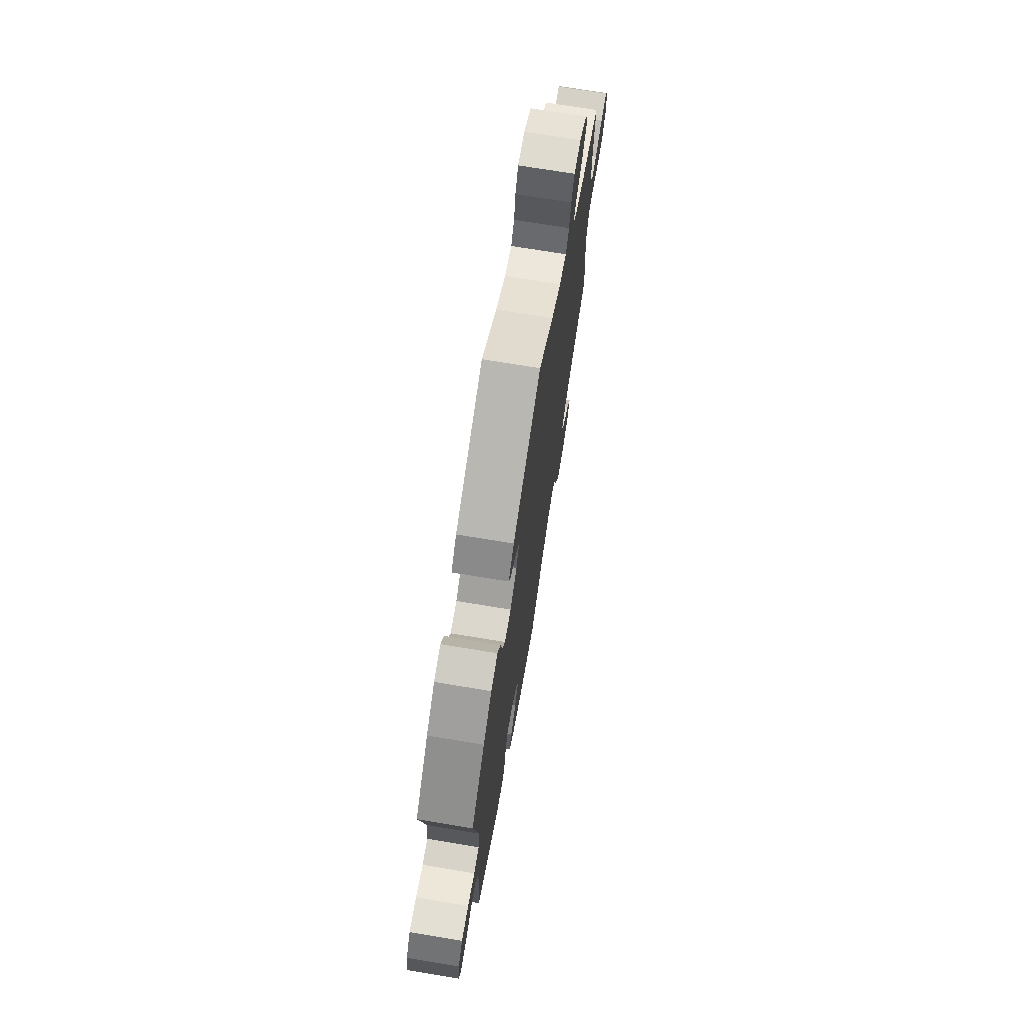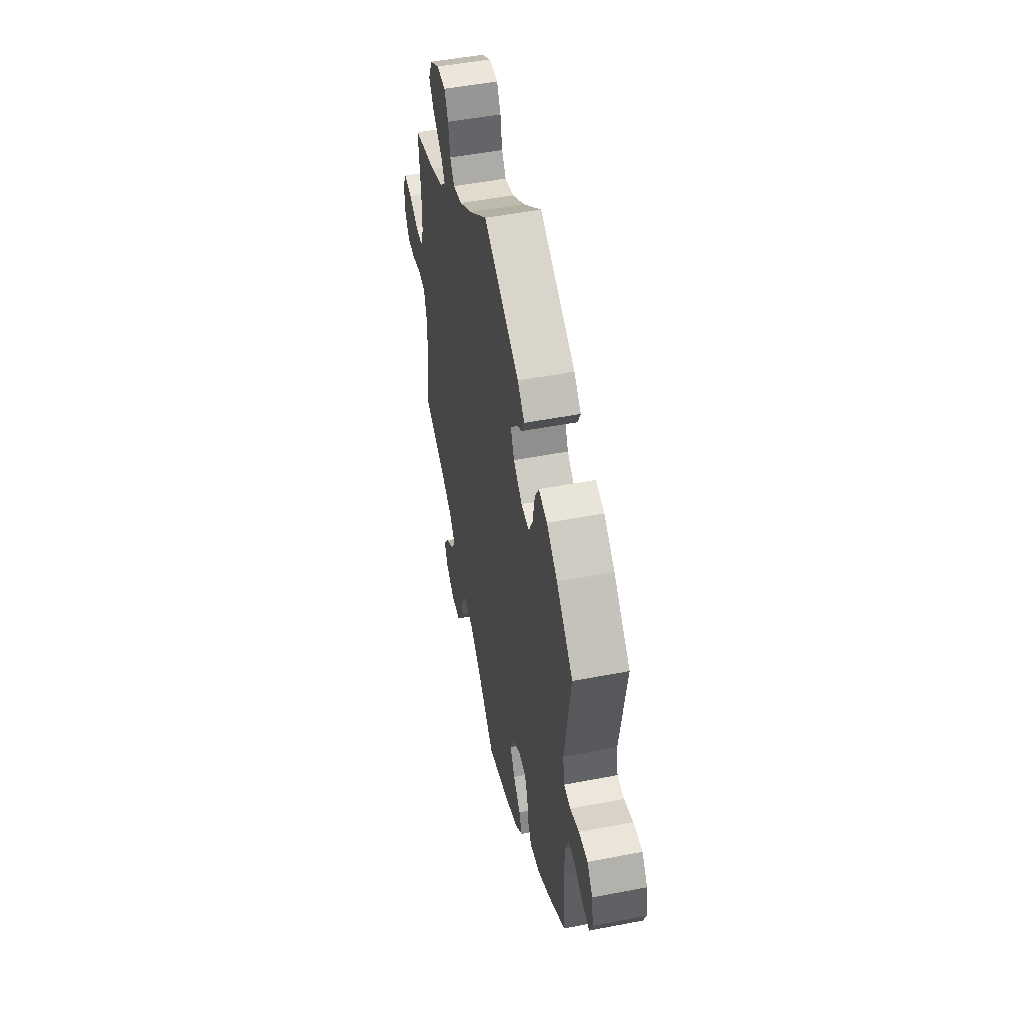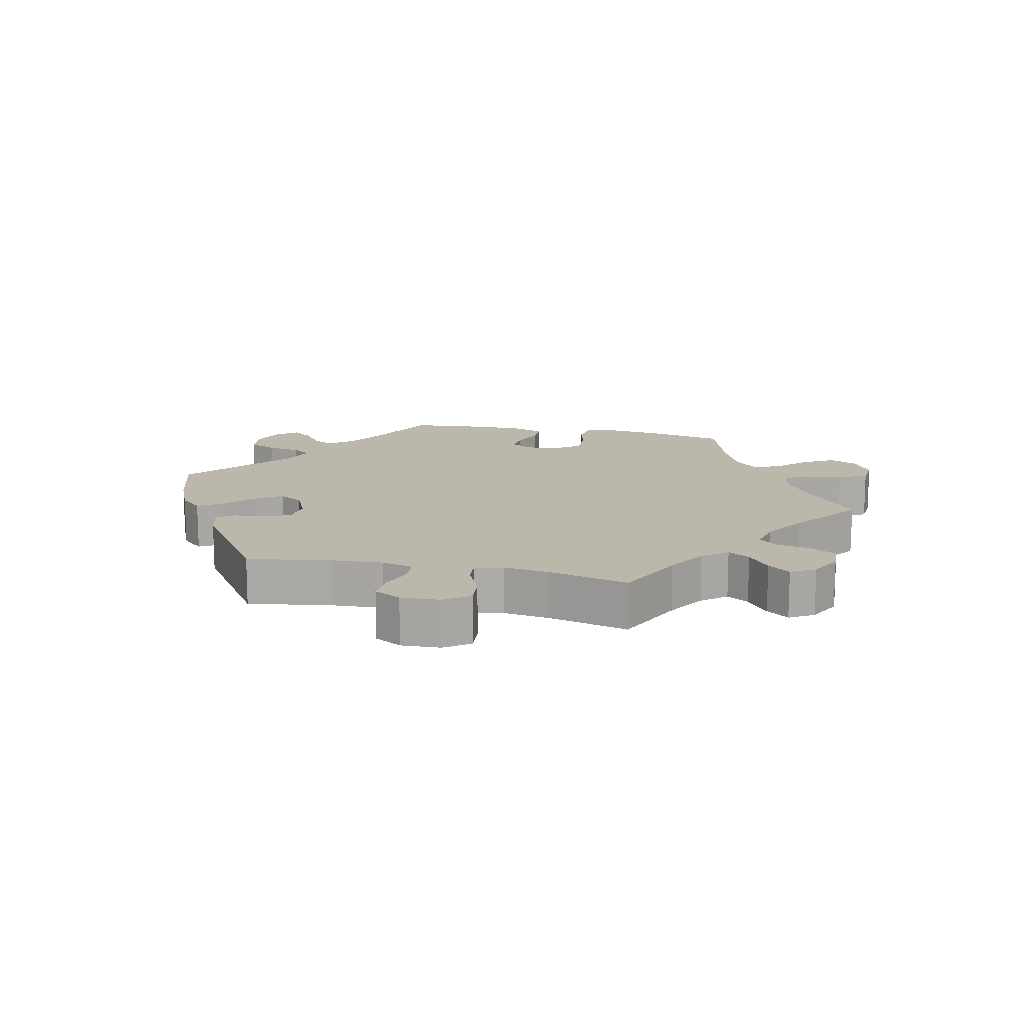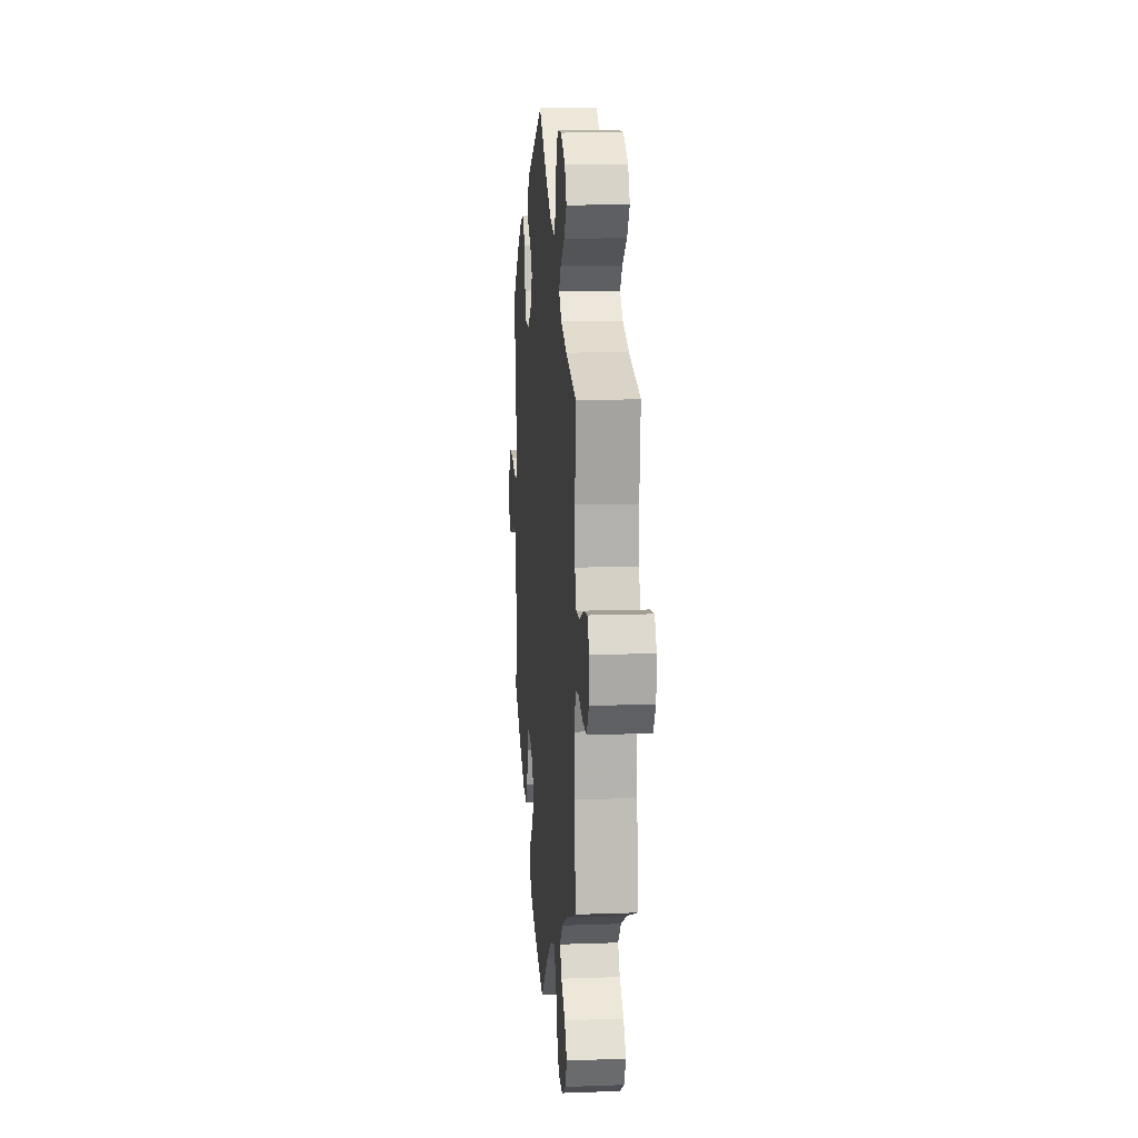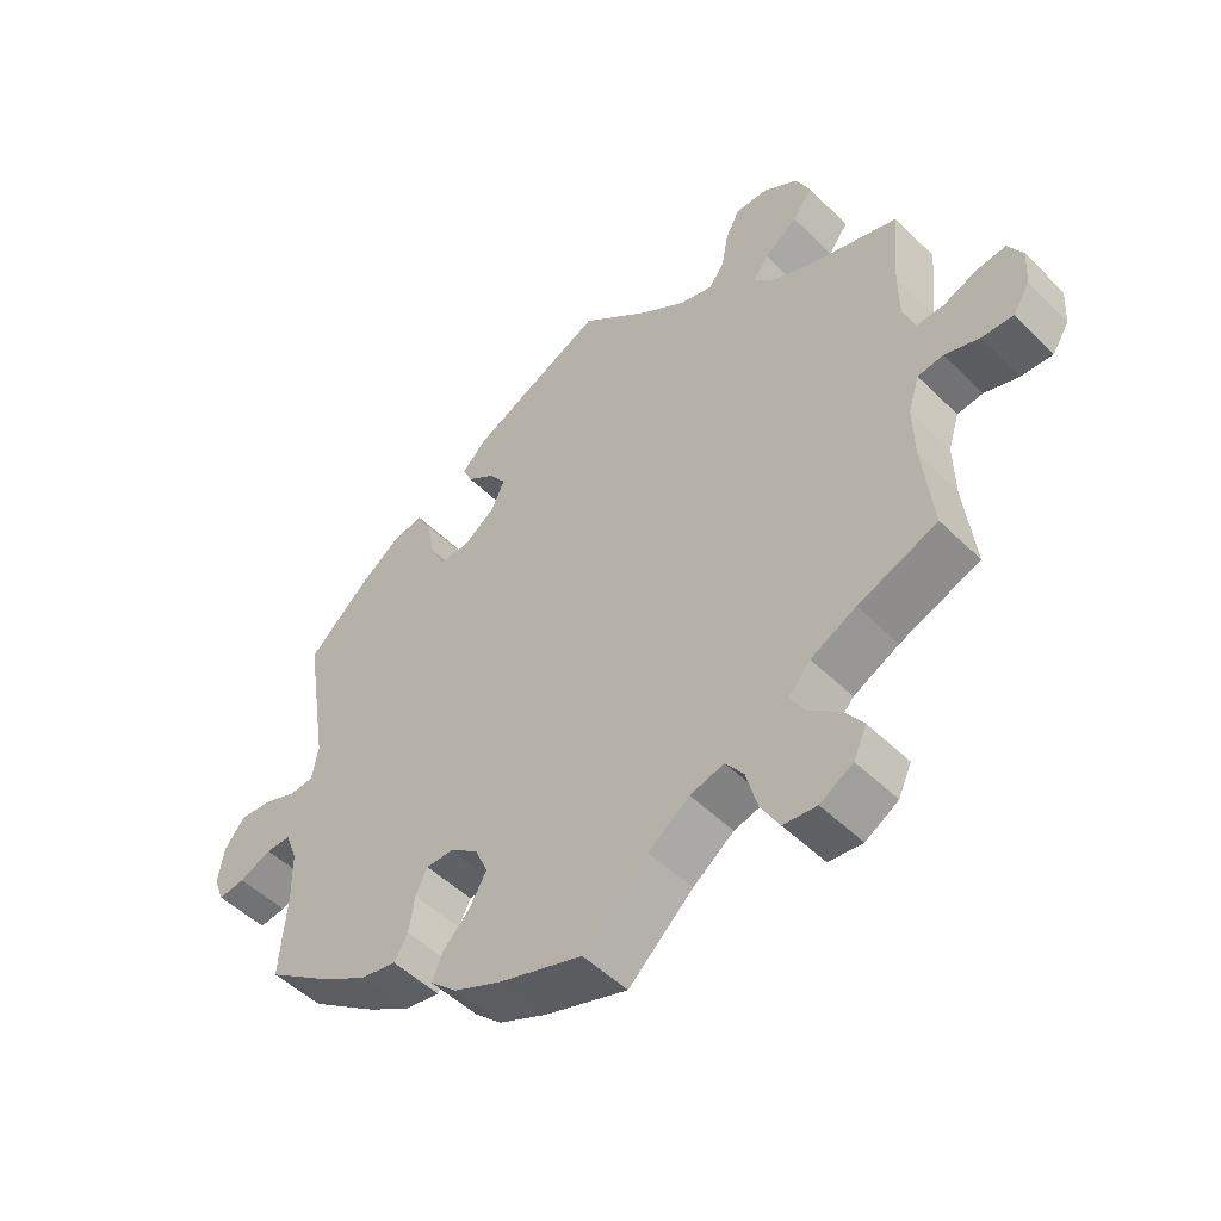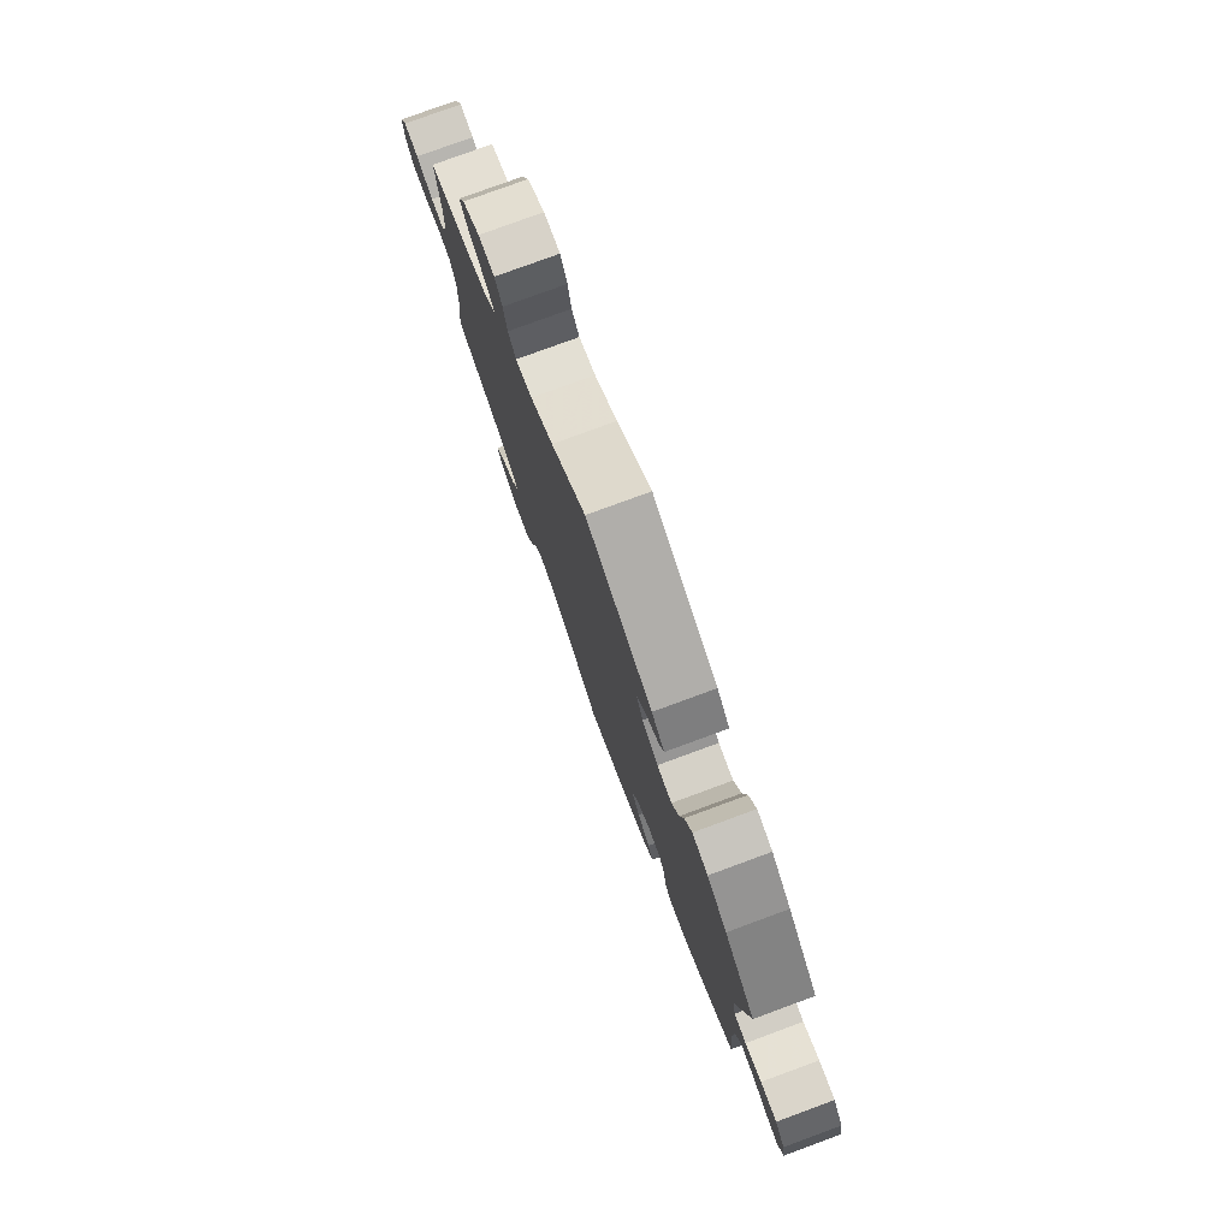
<metadata>
{"format":"obj","ext":"obj","renderer":"f3d","projection":"perspective","resolution":1024,"background":"white","views":[{"elev":71.6,"azim":-80.6,"up":"+Z"},{"elev":50.0,"azim":-102.0,"up":"+Z"},{"elev":14.3,"azim":42.6,"up":"+Y"},{"elev":12.1,"azim":85.1,"up":"+Z"},{"elev":-50.0,"azim":42.9,"up":"+Z"},{"elev":78.3,"azim":-110.2,"up":"+Z"}]}
</metadata>
<code>
v -0.491 0.07 -0.169
v -0.492 0.07 -0.098
v -0.509 0.07 -0.053
v -0.545 0.07 -0.053
v -0.591 0.07 -0.073
v -0.629 0.07 -0.078
v -0.644 0.07 -0.041
v -0.635 0.07 0.013
v -0.606 0.07 0.05
v -0.559 0.07 0.046
v -0.512 0.07 0.028
v -0.477 0.07 0.031
v -0.468 0.07 0.081
v -0.501 0.07 0.288
v -0.413 0.07 0.369
v -0.356 0.07 0.411
v -0.311 0.07 0.421
v -0.29 0.07 0.383
v -0.279 0.07 0.323
v -0.258 0.07 0.281
v -0.215 0.07 0.282
v -0.169 0.07 0.315
v -0.15 0.07 0.357
v -0.174 0.07 0.391
v -0.214 0.07 0.419
v -0.228 0.07 0.449
v -0.191 0.07 0.485
v 0 0.07 0.577
v 0.1 0.07 0.496
v 0.165 0.07 0.453
v 0.213 0.07 0.44
v 0.235 0.07 0.471
v 0.245 0.07 0.524
v 0.265 0.07 0.563
v 0.312 0.07 0.562
v 0.362 0.07 0.53
v 0.382 0.07 0.487
v 0.354 0.07 0.448
v 0.306 0.07 0.413
v 0.284 0.07 0.382
v 0.315 0.07 0.351
v 0.381 0.07 0.324
v 0.501 0.07 0.289
v 0.49 0.07 0.173
v 0.491 0.07 0.104
v 0.508 0.07 0.059
v 0.547 0.07 0.06
v 0.596 0.07 0.08
v 0.638 0.07 0.085
v 0.659 0.07 0.048
v 0.656 0.07 -0.007
v 0.632 0.07 -0.045
v 0.586 0.07 -0.043
v 0.537 0.07 -0.027
v 0.5 0.07 -0.032
v 0.484 0.07 -0.083
v 0.486 0.07 -0.16
v 0.501 0.07 -0.289
v 0.387 0.07 -0.333
v 0.322 0.07 -0.366
v 0.291 0.07 -0.401
v 0.311 0.07 -0.437
v 0.356 0.07 -0.472
v 0.384 0.07 -0.511
v 0.365 0.07 -0.552
v 0.318 0.07 -0.58
v 0.27 0.07 -0.575
v 0.243 0.07 -0.529
v 0.227 0.07 -0.47
v 0.201 0.07 -0.435
v 0.152 0.07 -0.448
v 0.093 0.07 -0.492
v 0 0.07 -0.578
v -0.12 0.07 -0.539
v -0.188 0.07 -0.509
v -0.226 0.07 -0.474
v -0.211 0.07 -0.437
v -0.173 0.07 -0.398
v -0.148 0.07 -0.355
v -0.166 0.07 -0.312
v -0.207 0.07 -0.283
v -0.246 0.07 -0.283
v -0.263 0.07 -0.318
v -0.271 0.07 -0.37
v -0.291 0.07 -0.403
v -0.341 0.07 -0.394
v -0.402 0.07 -0.359
v -0.501 0.07 -0.289
v -0.491 0 -0.169
v -0.492 0 -0.098
v -0.509 0 -0.053
v -0.545 0 -0.053
v -0.591 0 -0.073
v -0.629 0 -0.078
v -0.644 0 -0.041
v -0.635 0 0.013
v -0.606 0 0.05
v -0.559 0 0.046
v -0.512 0 0.028
v -0.477 0 0.031
v -0.468 0 0.081
v -0.501 0 0.288
v -0.413 0 0.369
v -0.356 0 0.411
v -0.311 0 0.421
v -0.29 0 0.383
v -0.279 0 0.323
v -0.258 0 0.281
v -0.215 0 0.282
v -0.169 0 0.315
v -0.15 0 0.357
v -0.174 0 0.391
v -0.214 0 0.419
v -0.228 0 0.449
v -0.191 0 0.485
v 0 0 0.577
v 0.1 0 0.496
v 0.165 0 0.453
v 0.213 0 0.44
v 0.235 0 0.471
v 0.245 0 0.524
v 0.265 0 0.563
v 0.312 0 0.562
v 0.362 0 0.53
v 0.382 0 0.487
v 0.354 0 0.448
v 0.306 0 0.413
v 0.284 0 0.382
v 0.315 0 0.351
v 0.381 0 0.324
v 0.501 0 0.289
v 0.49 0 0.173
v 0.491 0 0.104
v 0.508 0 0.059
v 0.547 0 0.06
v 0.596 0 0.08
v 0.638 0 0.085
v 0.659 0 0.048
v 0.656 0 -0.007
v 0.632 0 -0.045
v 0.586 0 -0.043
v 0.537 0 -0.027
v 0.5 0 -0.032
v 0.484 0 -0.083
v 0.486 0 -0.16
v 0.501 0 -0.289
v 0.387 0 -0.333
v 0.322 0 -0.366
v 0.291 0 -0.401
v 0.311 0 -0.437
v 0.356 0 -0.472
v 0.384 0 -0.511
v 0.365 0 -0.552
v 0.318 0 -0.58
v 0.27 0 -0.575
v 0.243 0 -0.529
v 0.227 0 -0.47
v 0.201 0 -0.435
v 0.152 0 -0.448
v 0.093 0 -0.492
v 0 0 -0.578
v -0.12 0 -0.539
v -0.188 0 -0.509
v -0.226 0 -0.474
v -0.211 0 -0.437
v -0.173 0 -0.398
v -0.148 0 -0.355
v -0.166 0 -0.312
v -0.207 0 -0.283
v -0.246 0 -0.283
v -0.263 0 -0.318
v -0.271 0 -0.37
v -0.291 0 -0.403
v -0.341 0 -0.394
v -0.402 0 -0.359
v -0.501 0 -0.289
f 87 88 1
f 86 87 1 2
f 83 84 85 86
f 82 83 86 2
f 81 82 2 3
f 80 81 3
f 75 76 77 78
f 75 78 79
f 72 73 74 75
f 71 72 75 79
f 70 71 79 80
f 66 67 68 69
f 66 69 70
f 65 66 70
f 62 63 64 65
f 61 62 65 70
f 60 61 70 80
f 57 58 59
f 56 57 59 60
f 55 56 60 80
f 51 52 53 54
f 51 54 55
f 50 51 55
f 47 48 49 50
f 46 47 50 55
f 45 46 55 80
f 42 43 44
f 41 42 44 45
f 40 41 45 80
f 36 37 38 39
f 36 39 40
f 32 33 34 35
f 31 32 35 36
f 26 27 28 29
f 24 25 26 29
f 23 24 29 30
f 22 23 30 31
f 16 17 18 19
f 16 19 20
f 13 14 15 16
f 12 13 16 20
f 8 9 10 11
f 8 11 12
f 7 8 12
f 4 5 6 7
f 3 4 7 12
f 31 36 40 80
f 21 22 31 80
f 20 21 80
f 3 12 20 80
f 89 176 175
f 90 89 175 174
f 174 173 172 171
f 90 174 171 170
f 91 90 170 169
f 91 169 168
f 166 165 164 163
f 167 166 163
f 163 162 161 160
f 167 163 160 159
f 168 167 159 158
f 157 156 155 154
f 158 157 154
f 158 154 153
f 153 152 151 150
f 158 153 150 149
f 168 158 149 148
f 147 146 145
f 148 147 145 144
f 168 148 144 143
f 142 141 140 139
f 143 142 139
f 143 139 138
f 138 137 136 135
f 143 138 135 134
f 168 143 134 133
f 132 131 130
f 133 132 130 129
f 168 133 129 128
f 127 126 125 124
f 128 127 124
f 123 122 121 120
f 124 123 120 119
f 117 116 115 114
f 117 114 113 112
f 118 117 112 111
f 119 118 111 110
f 107 106 105 104
f 108 107 104
f 104 103 102 101
f 108 104 101 100
f 99 98 97 96
f 100 99 96
f 100 96 95
f 95 94 93 92
f 100 95 92 91
f 168 128 124 119
f 168 119 110 109
f 168 109 108
f 168 108 100 91
f 1 89 90 2
f 2 90 91 3
f 3 91 92 4
f 4 92 93 5
f 5 93 94 6
f 6 94 95 7
f 7 95 96 8
f 8 96 97 9
f 9 97 98 10
f 10 98 99 11
f 11 99 100 12
f 12 100 101 13
f 13 101 102 14
f 14 102 103 15
f 15 103 104 16
f 16 104 105 17
f 17 105 106 18
f 18 106 107 19
f 19 107 108 20
f 20 108 109 21
f 21 109 110 22
f 22 110 111 23
f 23 111 112 24
f 24 112 113 25
f 25 113 114 26
f 26 114 115 27
f 27 115 116 28
f 28 116 117 29
f 29 117 118 30
f 30 118 119 31
f 31 119 120 32
f 32 120 121 33
f 33 121 122 34
f 34 122 123 35
f 35 123 124 36
f 36 124 125 37
f 37 125 126 38
f 38 126 127 39
f 39 127 128 40
f 40 128 129 41
f 41 129 130 42
f 42 130 131 43
f 43 131 132 44
f 44 132 133 45
f 45 133 134 46
f 46 134 135 47
f 47 135 136 48
f 48 136 137 49
f 49 137 138 50
f 50 138 139 51
f 51 139 140 52
f 52 140 141 53
f 53 141 142 54
f 54 142 143 55
f 55 143 144 56
f 56 144 145 57
f 57 145 146 58
f 58 146 147 59
f 59 147 148 60
f 60 148 149 61
f 61 149 150 62
f 62 150 151 63
f 63 151 152 64
f 64 152 153 65
f 65 153 154 66
f 66 154 155 67
f 67 155 156 68
f 68 156 157 69
f 69 157 158 70
f 70 158 159 71
f 71 159 160 72
f 72 160 161 73
f 73 161 162 74
f 74 162 163 75
f 75 163 164 76
f 76 164 165 77
f 77 165 166 78
f 78 166 167 79
f 79 167 168 80
f 80 168 169 81
f 81 169 170 82
f 82 170 171 83
f 83 171 172 84
f 84 172 173 85
f 85 173 174 86
f 86 174 175 87
f 87 175 176 88
f 88 176 89 1

</code>
